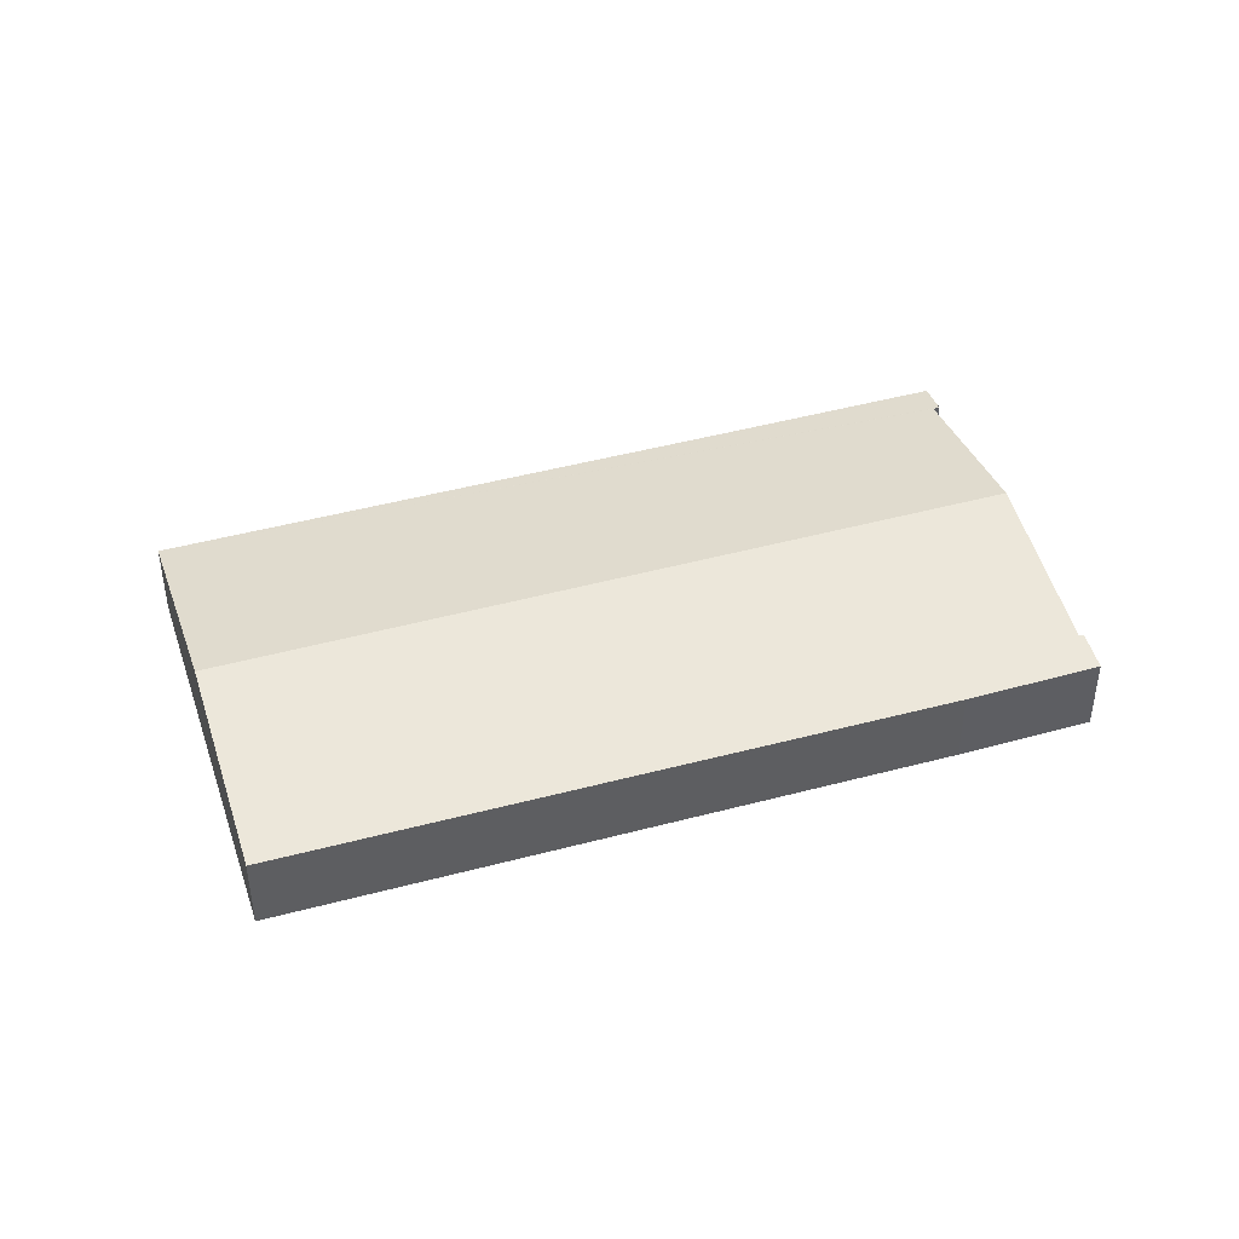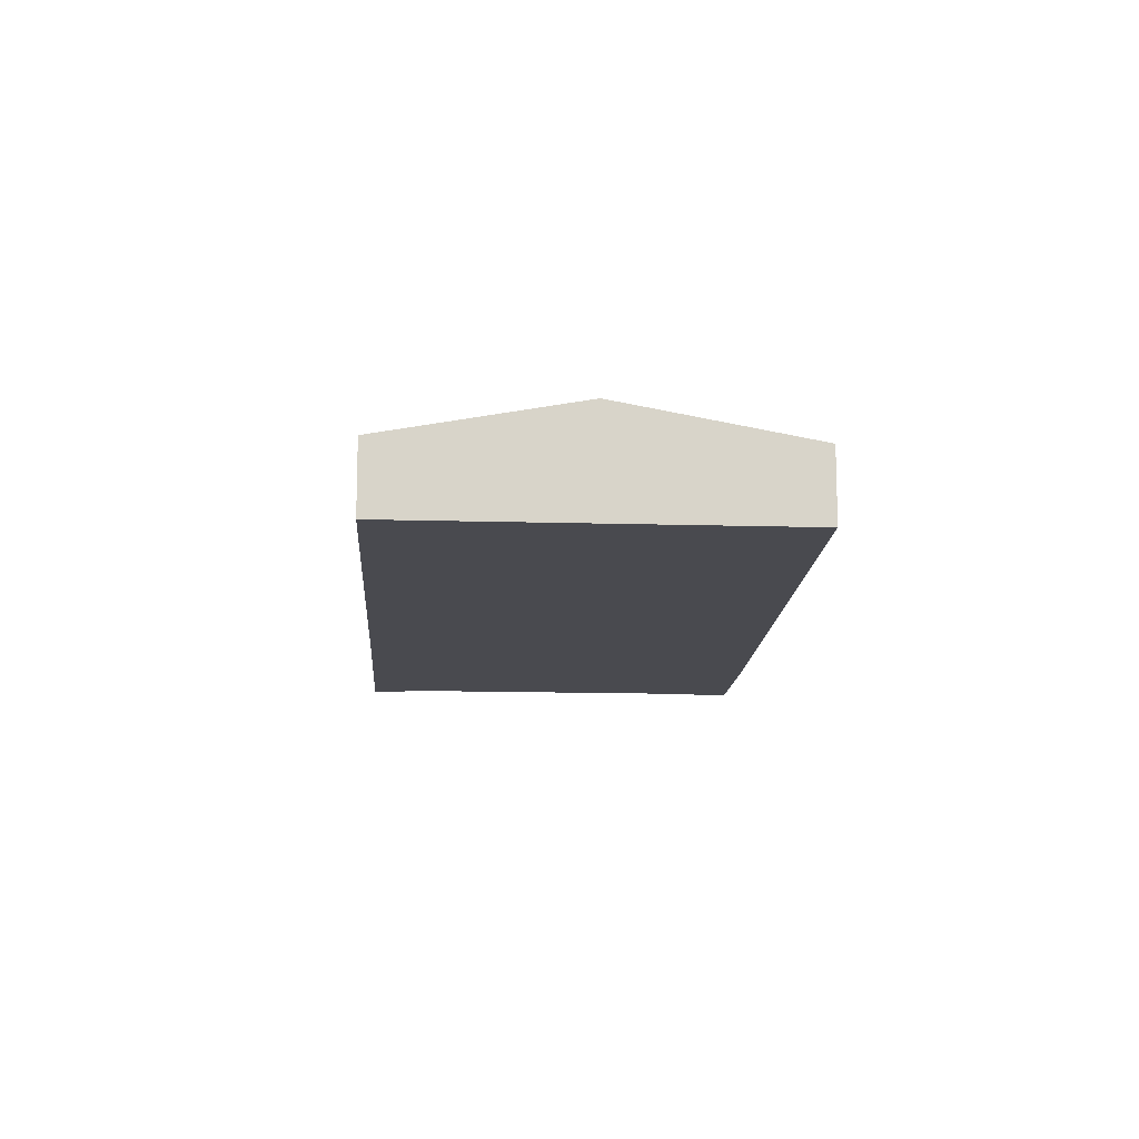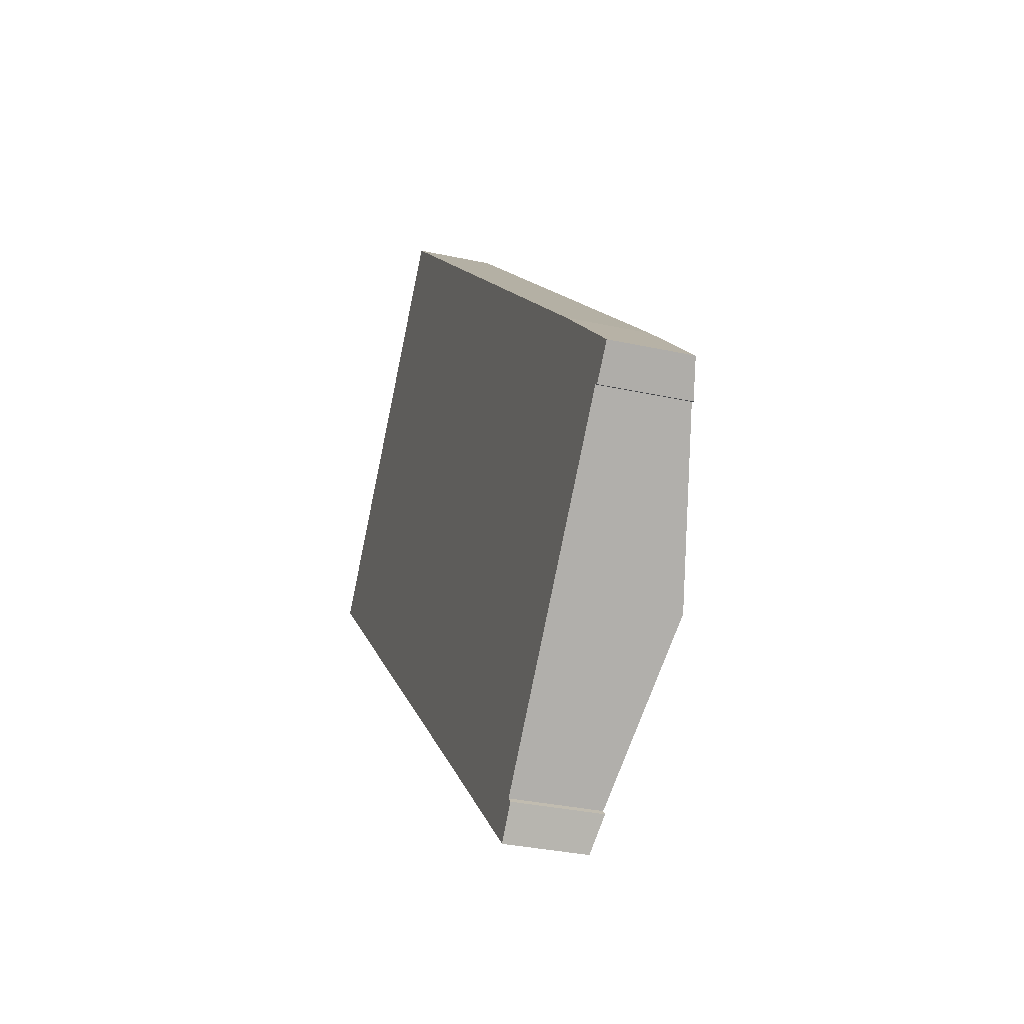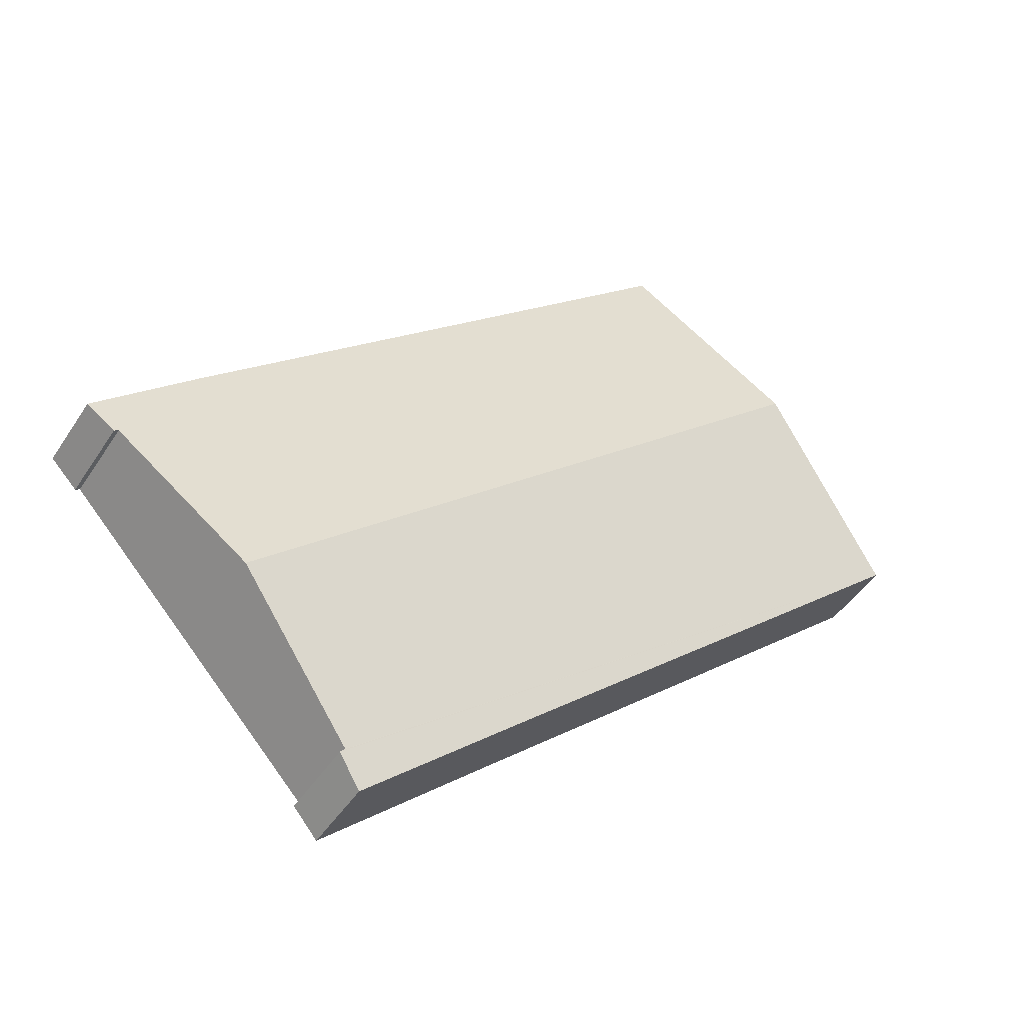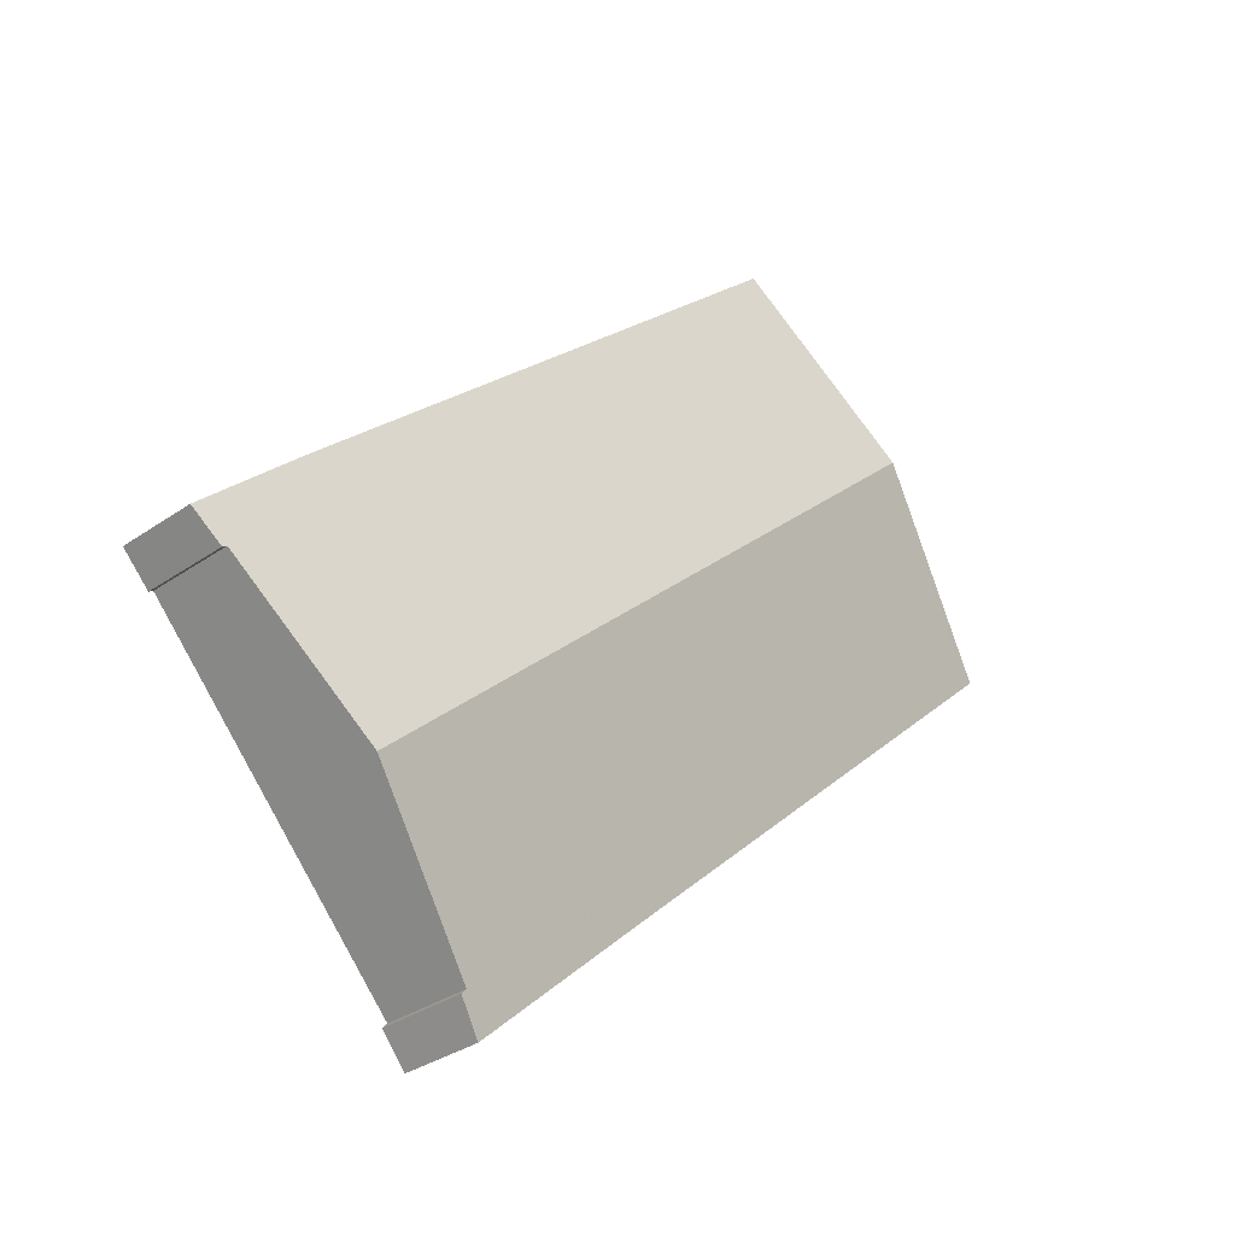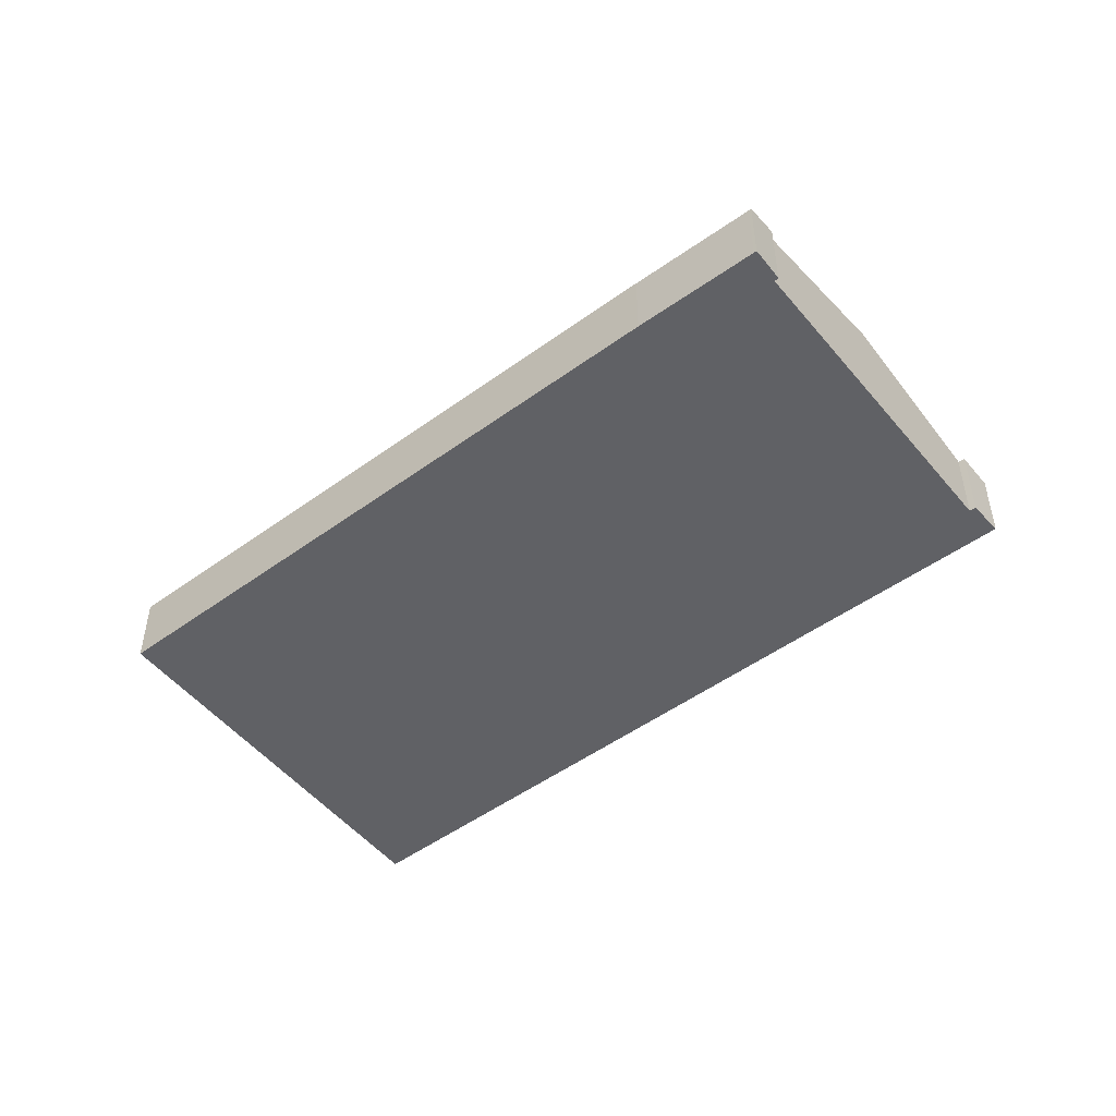
<metadata>
{"format":"obj","ext":"obj","renderer":"f3d","projection":"perspective","resolution":1024,"background":"white","views":[{"elev":44.6,"azim":24.8,"up":"+Y"},{"elev":-13.6,"azim":-51.1,"up":"+Y"},{"elev":-32.3,"azim":72.9,"up":"+Z"},{"elev":-45.8,"azim":149.1,"up":"+Z"},{"elev":-32.3,"azim":134.4,"up":"+Z"},{"elev":-50.4,"azim":80.7,"up":"+Y"}]}
</metadata>
<code>
v  6.352 5.043 6.883
v  37.8 3.651 -11.46
v  32.58 5.043 -17.13
v  39.12 3.35 -10.4
v  39.02 3.35 -10.3
v  34.69 3.341 -6.274
v  12.59 3.382 13.65
v  37.9 3.648 -11.51
v  37.99 3.644 -11.57
v  27.33 3.644 -22.83
v  0 3.352 2.053e-16
v  27.39 3.643 -22.9
v  27.54 3.639 -23.05
v  18.88 3.357 -17.25
v  26.3 3.352 -24.08
v  26.52 3.352 -24.28
v  0 0 0
v  6.352 -4.215e-16 6.883
v  12.59 -8.356e-16 13.65
v  34.69 3.842e-16 -6.274
v  39.02 6.308e-16 -10.3
v  39.12 6.366e-16 -10.4
v  27.33 1.398e-15 -22.83
v  27.54 1.412e-15 -23.05
v  27.39 1.402e-15 -22.9
v  37.99 7.085e-16 -11.57
v  37.8 7.015e-16 -11.46
v  32.58 1.049e-15 -17.13
v  26.52 1.487e-15 -24.28
v  37.9 7.05e-16 -11.51
v  26.3 1.474e-15 -24.08
v  18.88 1.056e-15 -17.25
g defaultobject
f 1 2 3
f 2 1 4
f 4 1 5
f 5 1 6
f 6 1 7
f 8 4 9
f 4 8 2
f 10 1 3
f 1 10 11
f 11 10 12
f 11 12 13
f 11 13 14
f 14 13 15
f 15 13 16
f 17 1 11
f 1 17 18
f 1 18 7
f 7 18 19
f 19 6 7
f 6 19 20
f 6 20 5
f 5 20 21
f 5 21 4
f 4 21 22
f 23 12 10
f 12 23 13
f 13 23 24
f 24 23 25
f 4 26 9
f 26 4 22
f 27 3 2
f 3 27 28
f 3 28 10
f 10 28 23
f 24 16 13
f 16 24 29
f 9 2 8
f 2 9 27
f 27 9 26
f 27 26 30
f 29 15 16
f 15 29 14
f 14 29 31
f 14 31 32
f 14 32 11
f 11 32 17
f 32 18 17
f 18 32 31
f 18 31 29
f 18 29 23
f 23 29 24
f 23 24 25
f 18 23 28
f 18 28 19
f 19 28 27
f 19 27 30
f 19 30 26
f 19 26 22
f 19 22 20
f 20 22 21

</code>
